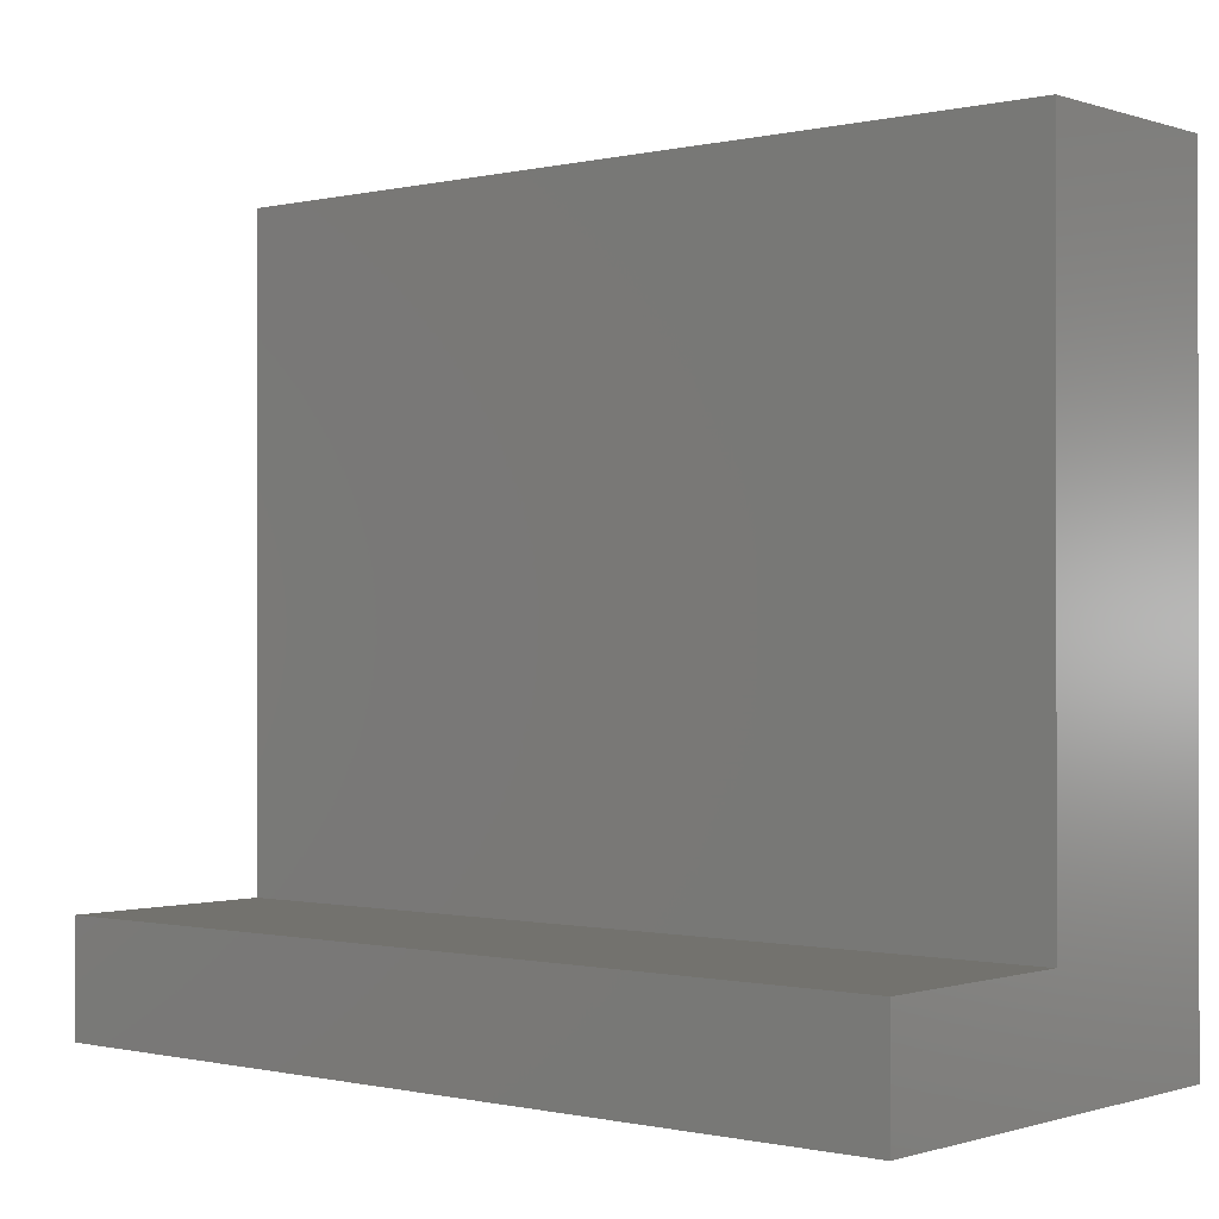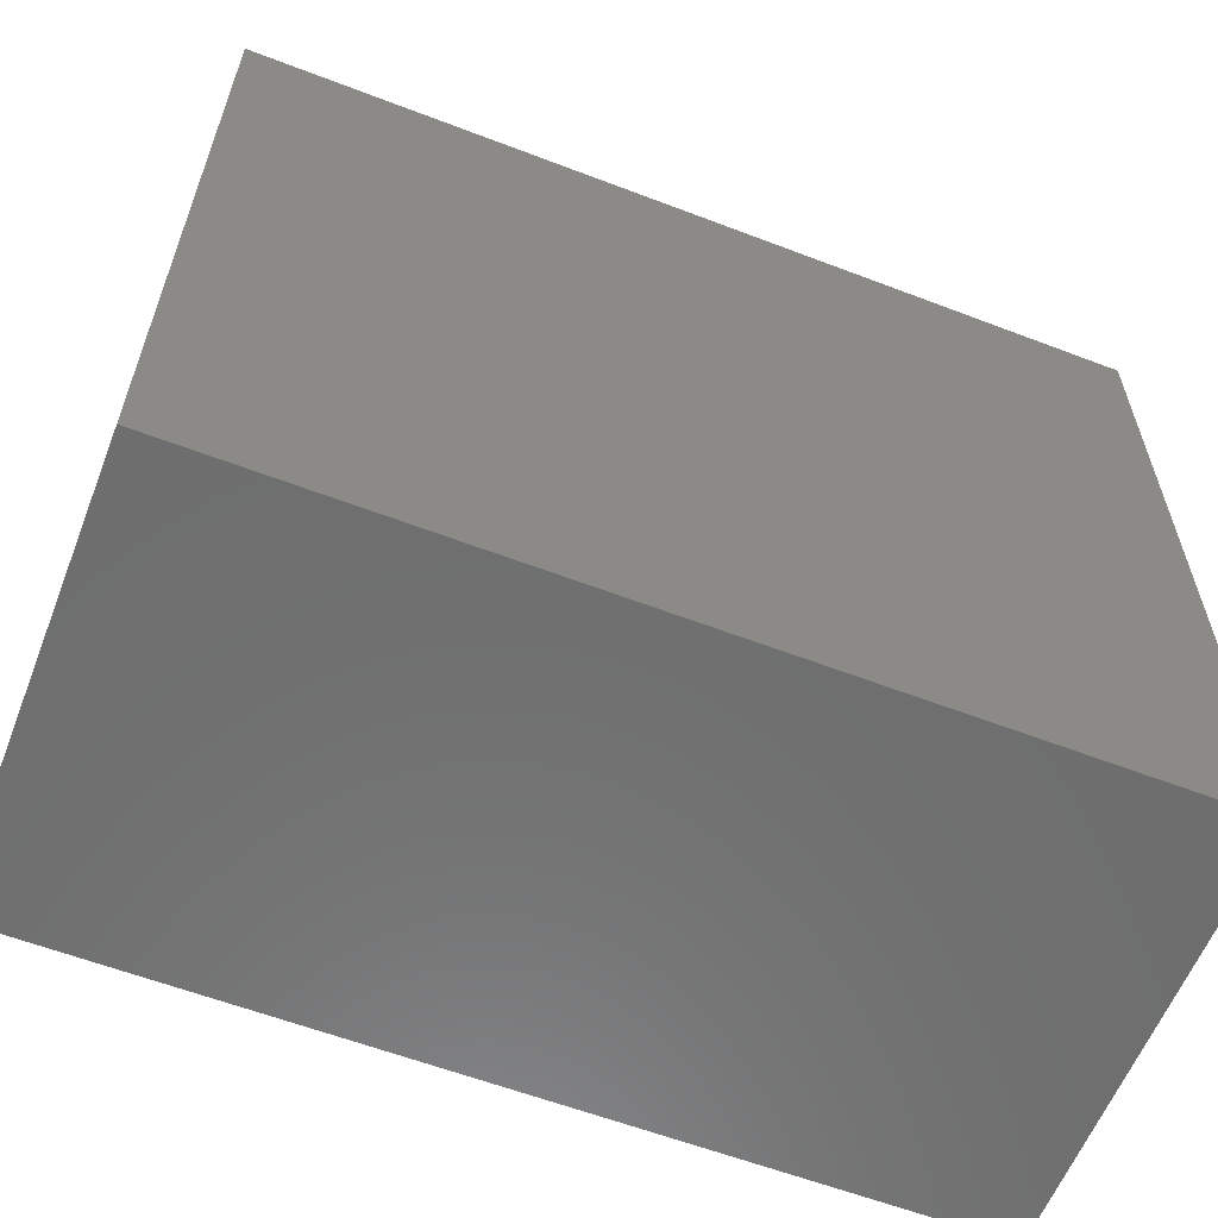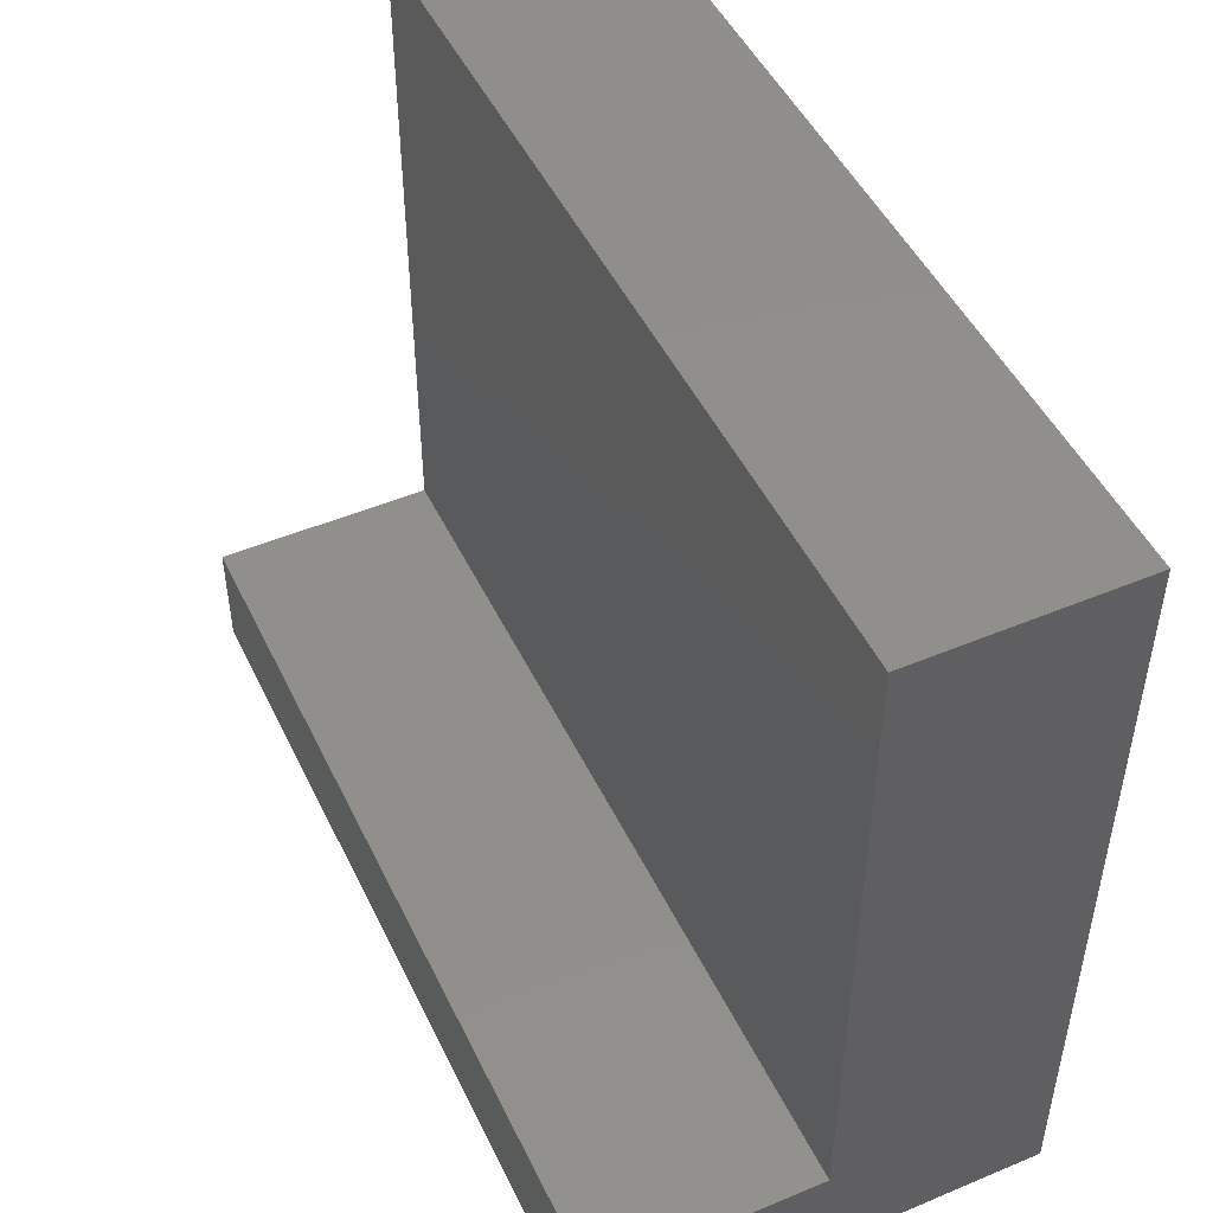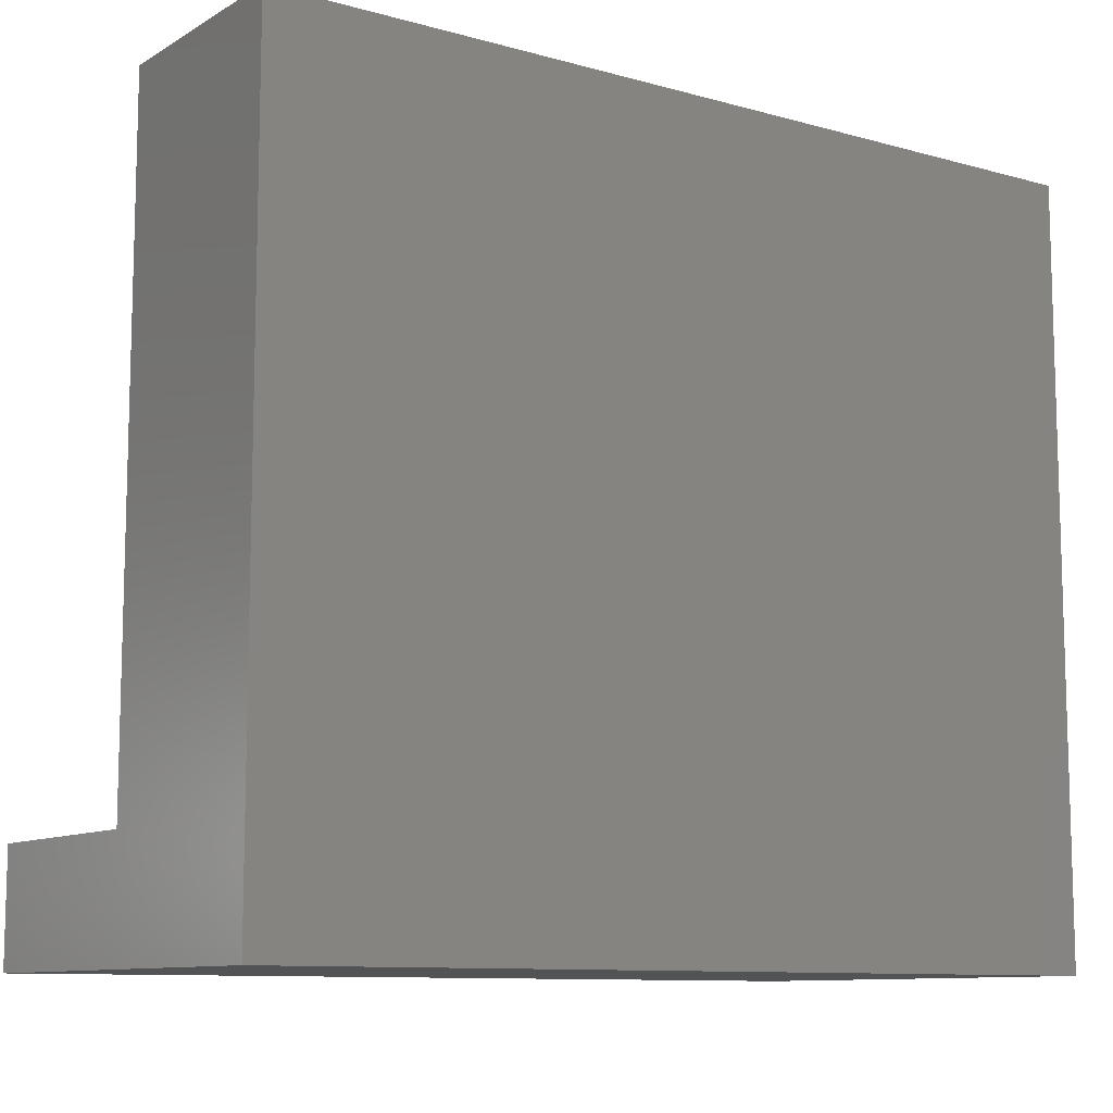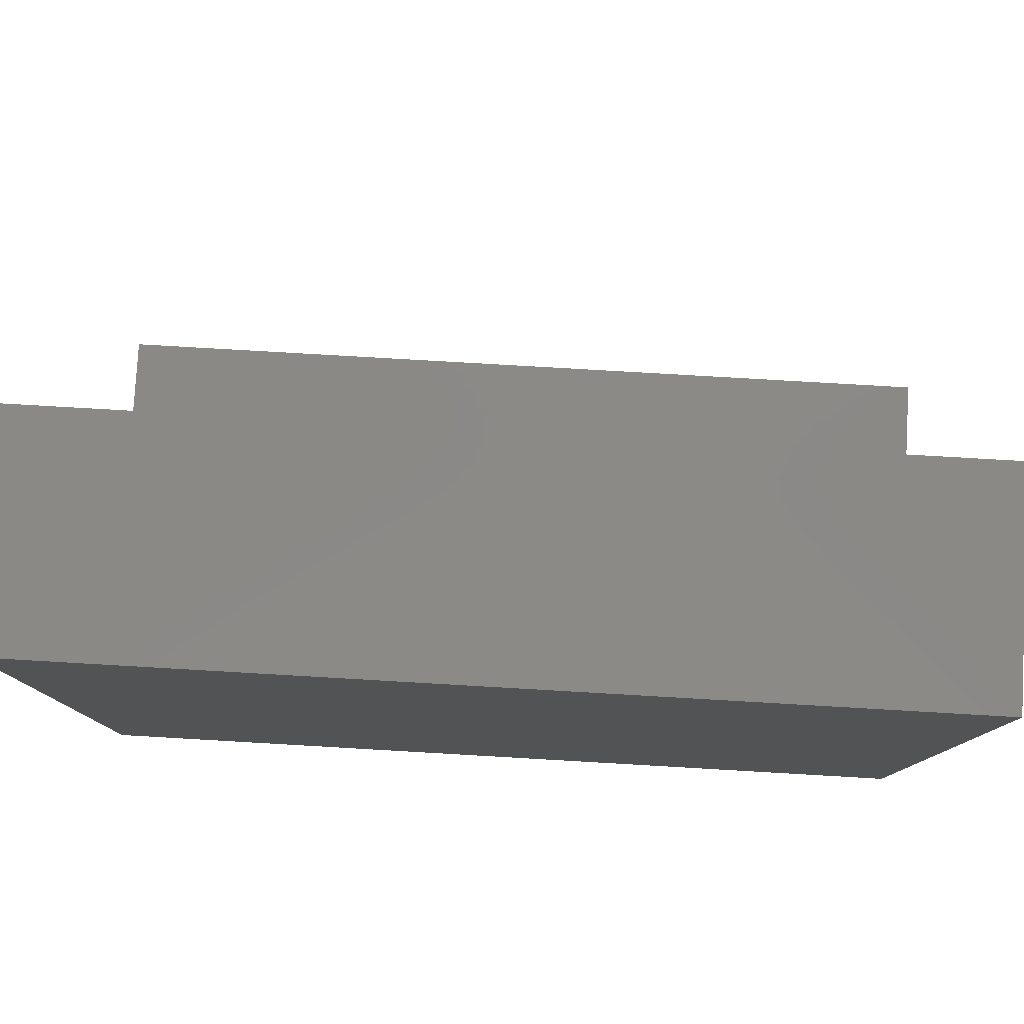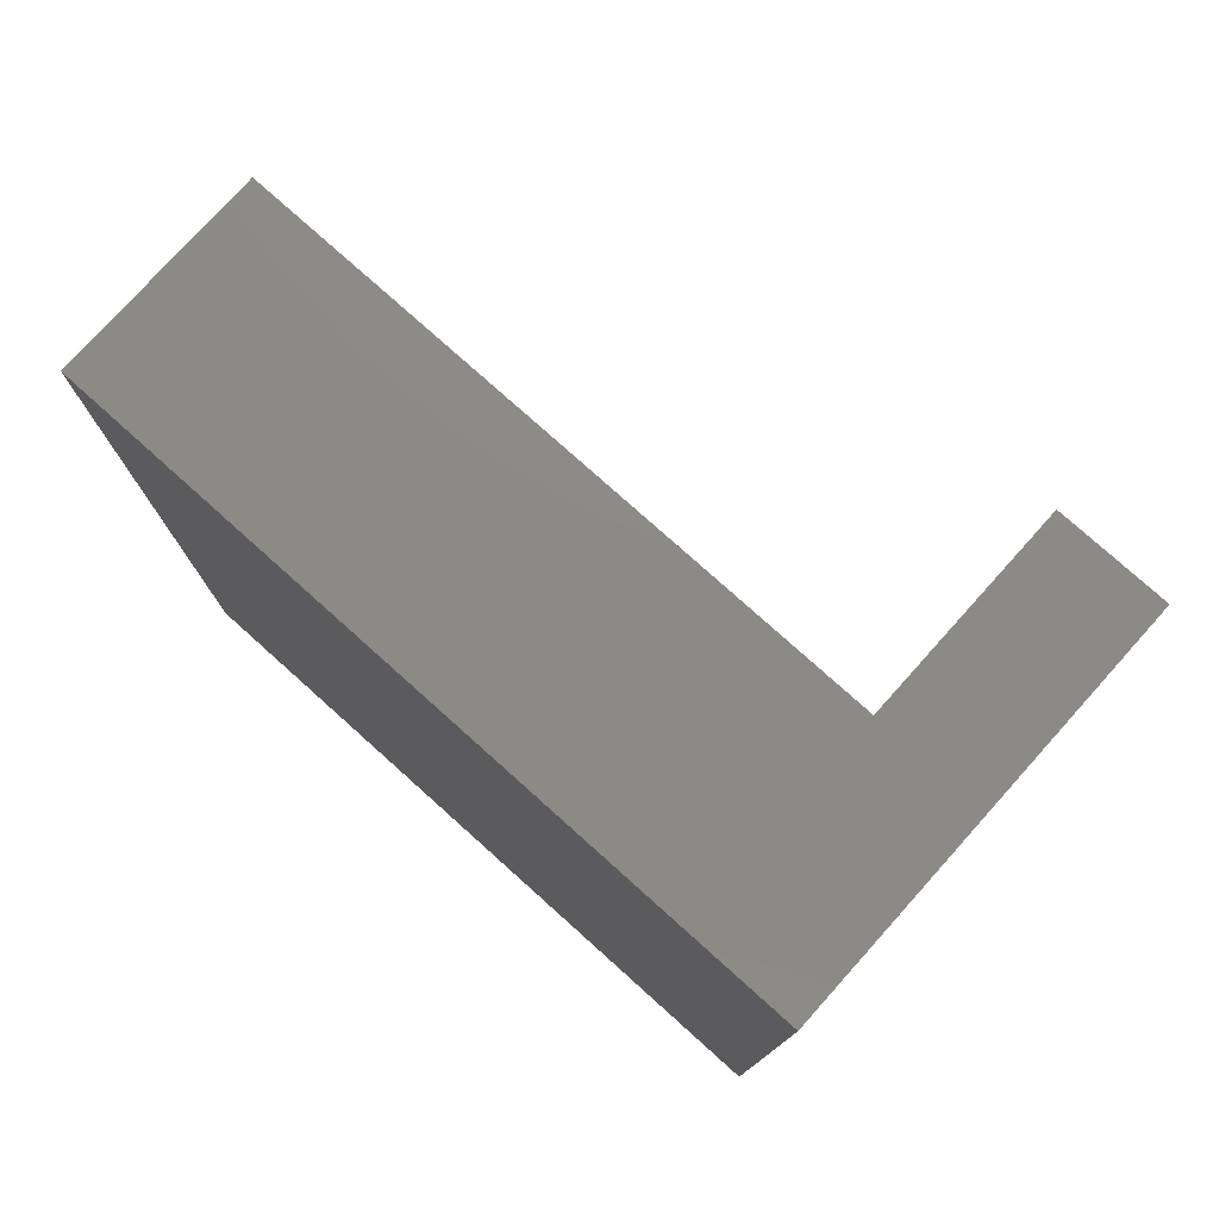
<metadata>
{"format":"stl","ext":"stl","renderer":"f3d","projection":"perspective","resolution":1024,"background":"white","views":[{"elev":-0.5,"azim":130.3,"up":"+Y"},{"elev":-60.1,"azim":-111.4,"up":"+Y"},{"elev":48.5,"azim":155.0,"up":"+Y"},{"elev":-10.1,"azim":-125.2,"up":"+Y"},{"elev":79.8,"azim":-86.7,"up":"+Y"},{"elev":77.4,"azim":-48.1,"up":"+Z"}]}
</metadata>
<code>
# stl→obj: 14 verts, 24 faces
v 0.1865 0.4688 0.75
v 0 0.4688 0.75
v 0.1865 -0.09079 0.75
v 0 -0.09079 0.75
v 0 -0.1875 0.75
v 0.373 -0.1875 0.75
v 0.373 -0.09079 0.75
v 0 -0.1875 0
v 0 -0.09079 0
v 0.1865 -0.09079 0
v 0 0.4688 0
v 0.1865 0.4688 0
v 0.373 -0.1875 0
v 0.373 -0.09079 0
f 1 2 3
f 3 2 4
f 3 4 5
f 5 6 3
f 3 6 7
f 8 9 10
f 10 9 11
f 10 11 12
f 8 10 13
f 13 10 14
f 9 8 4
f 4 8 5
f 11 9 2
f 2 9 4
f 12 11 1
f 1 11 2
f 10 12 3
f 3 12 1
f 14 10 7
f 7 10 3
f 13 14 6
f 6 14 7
f 8 13 5
f 5 13 6

</code>
